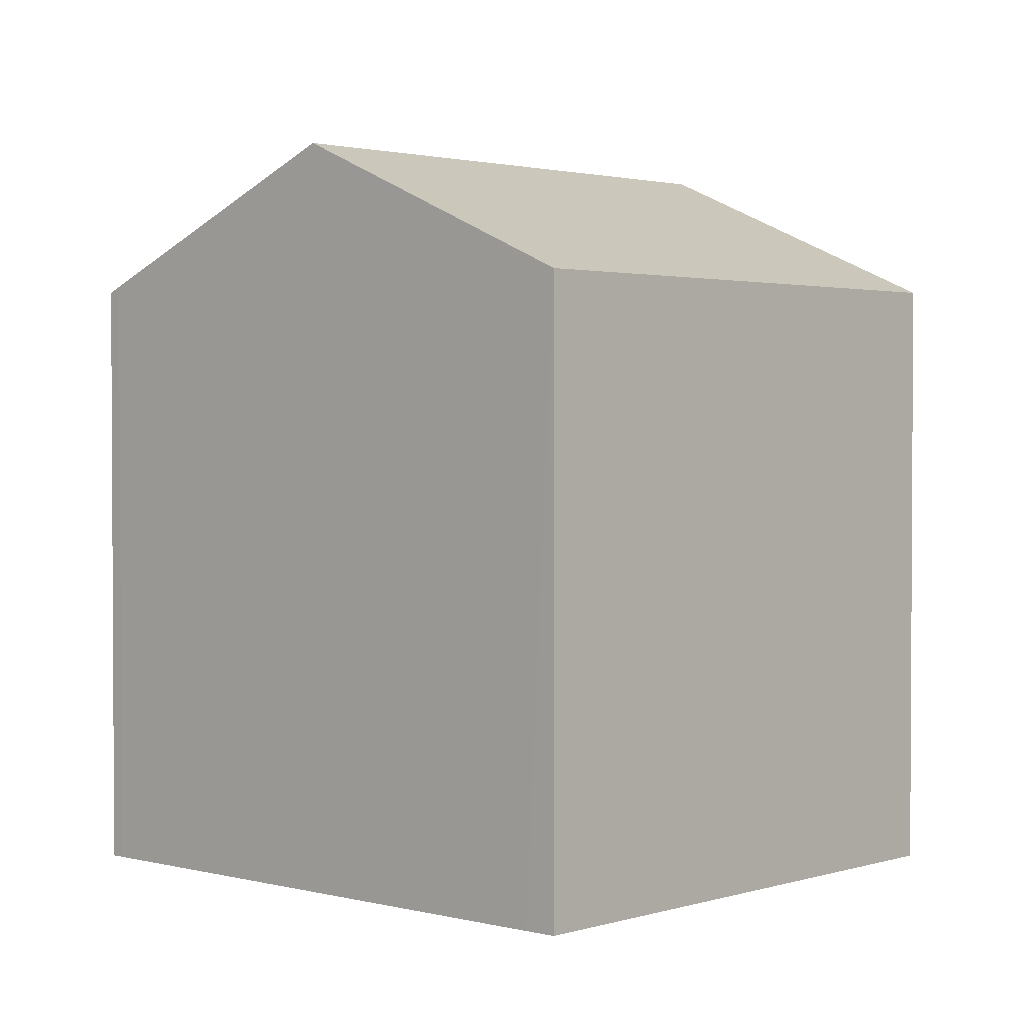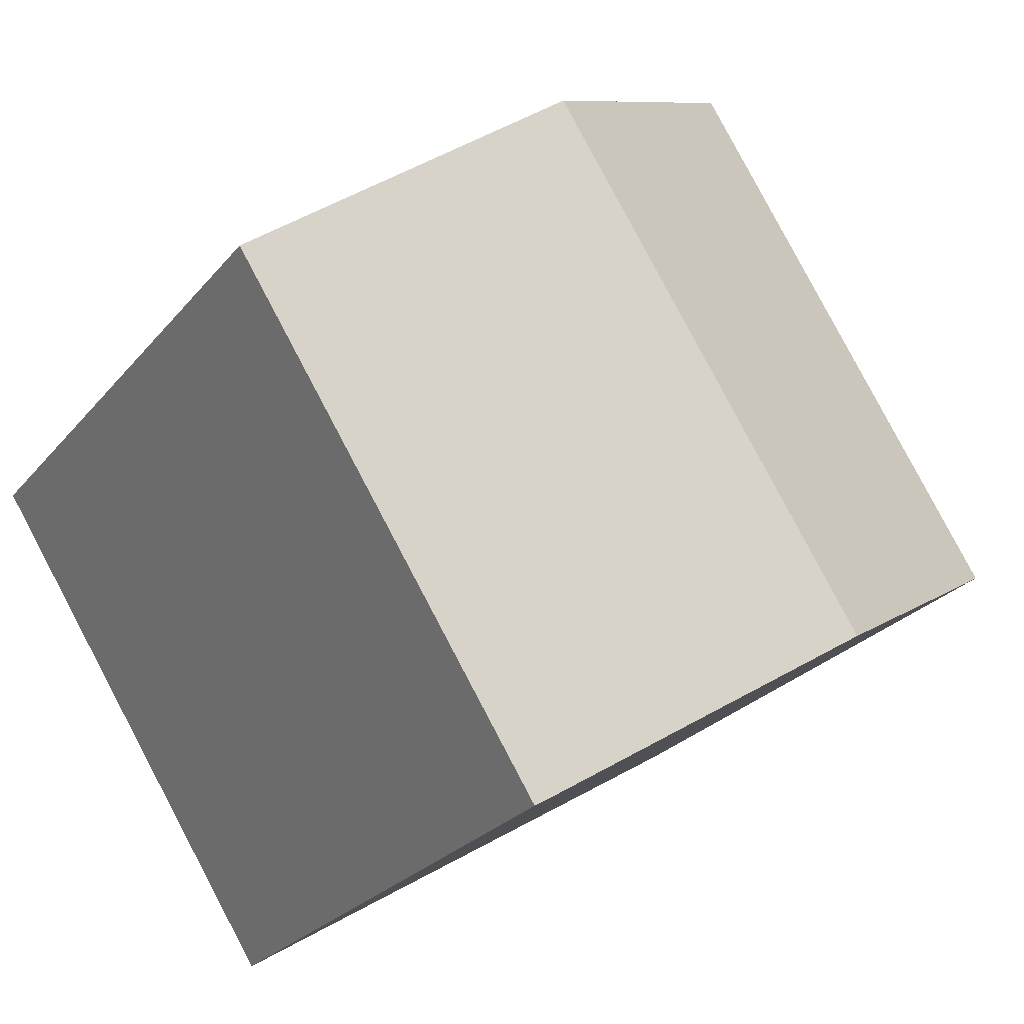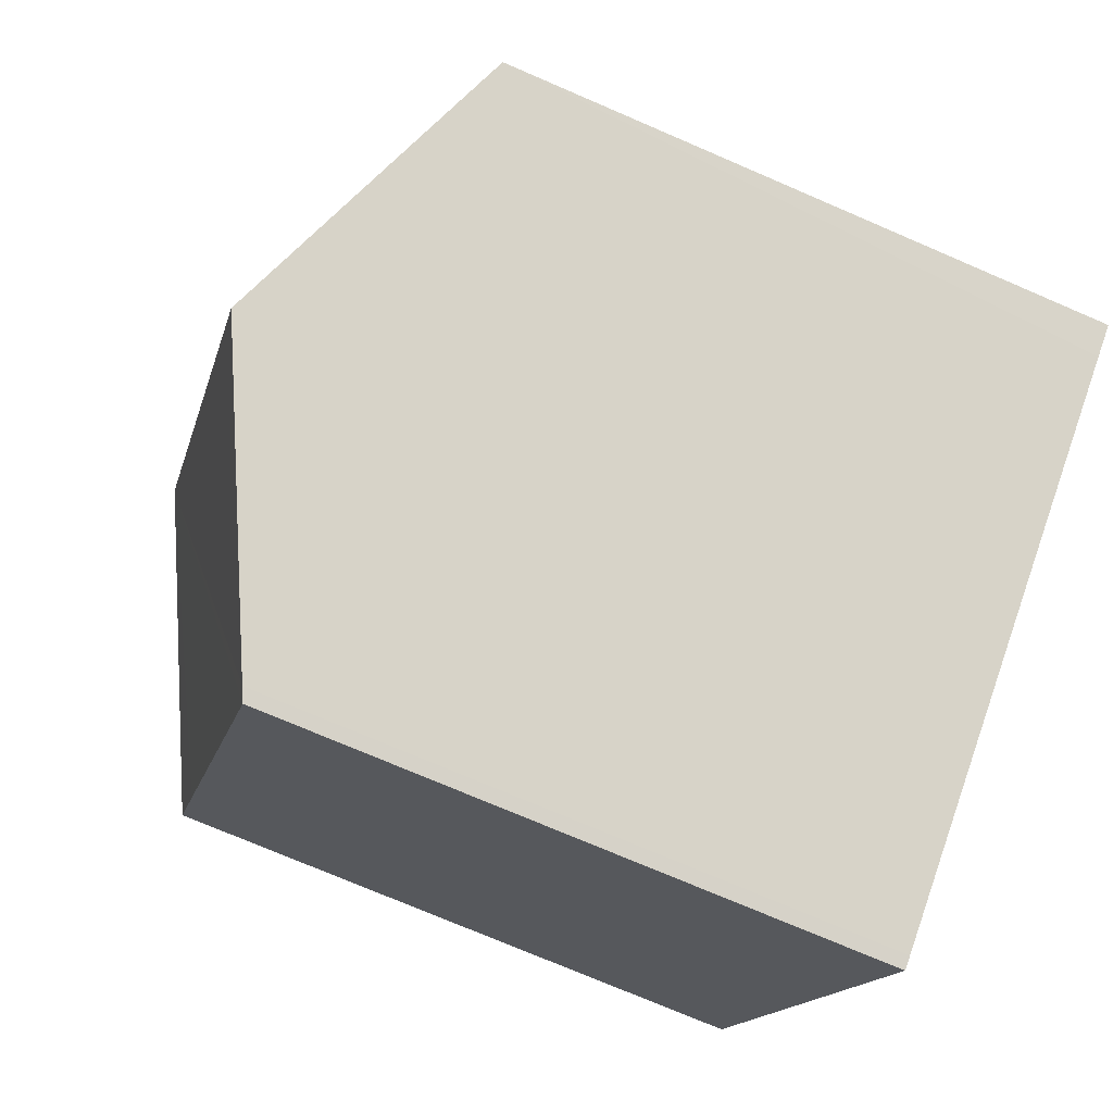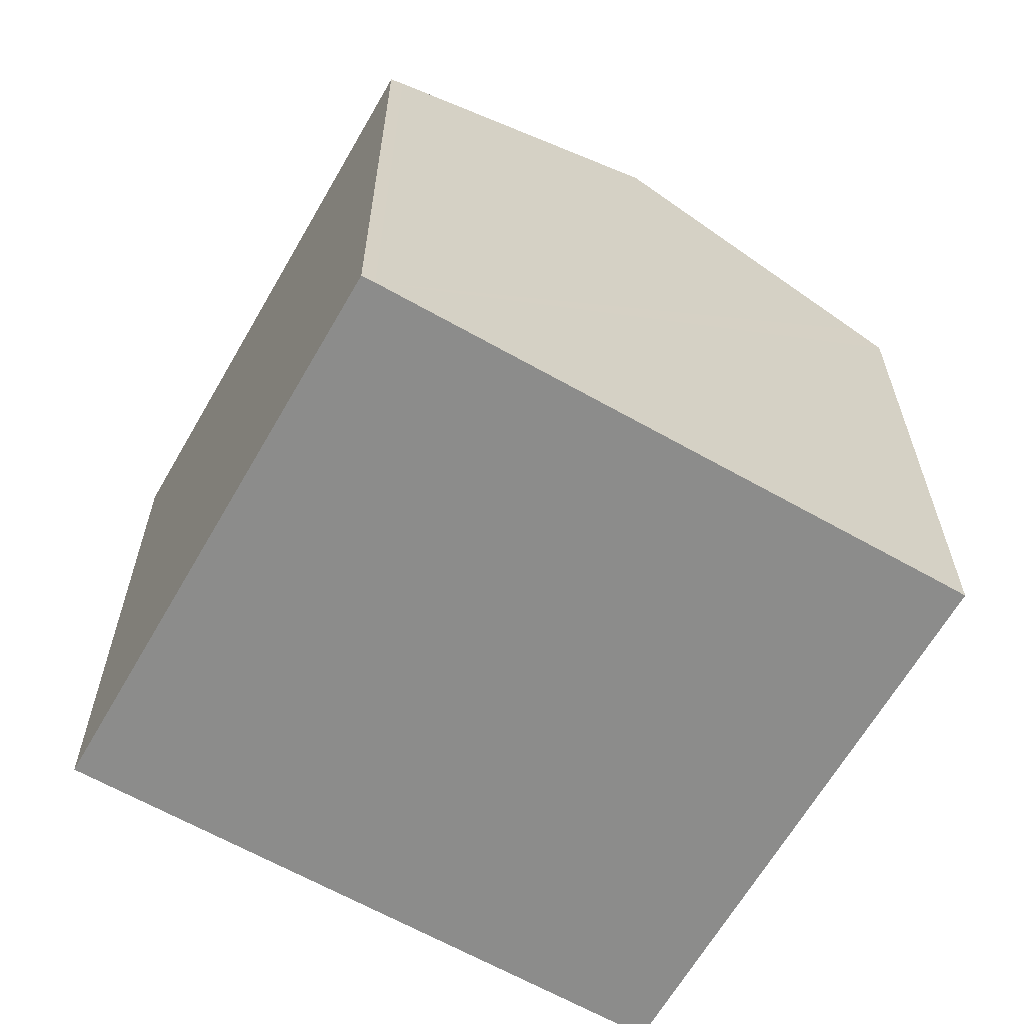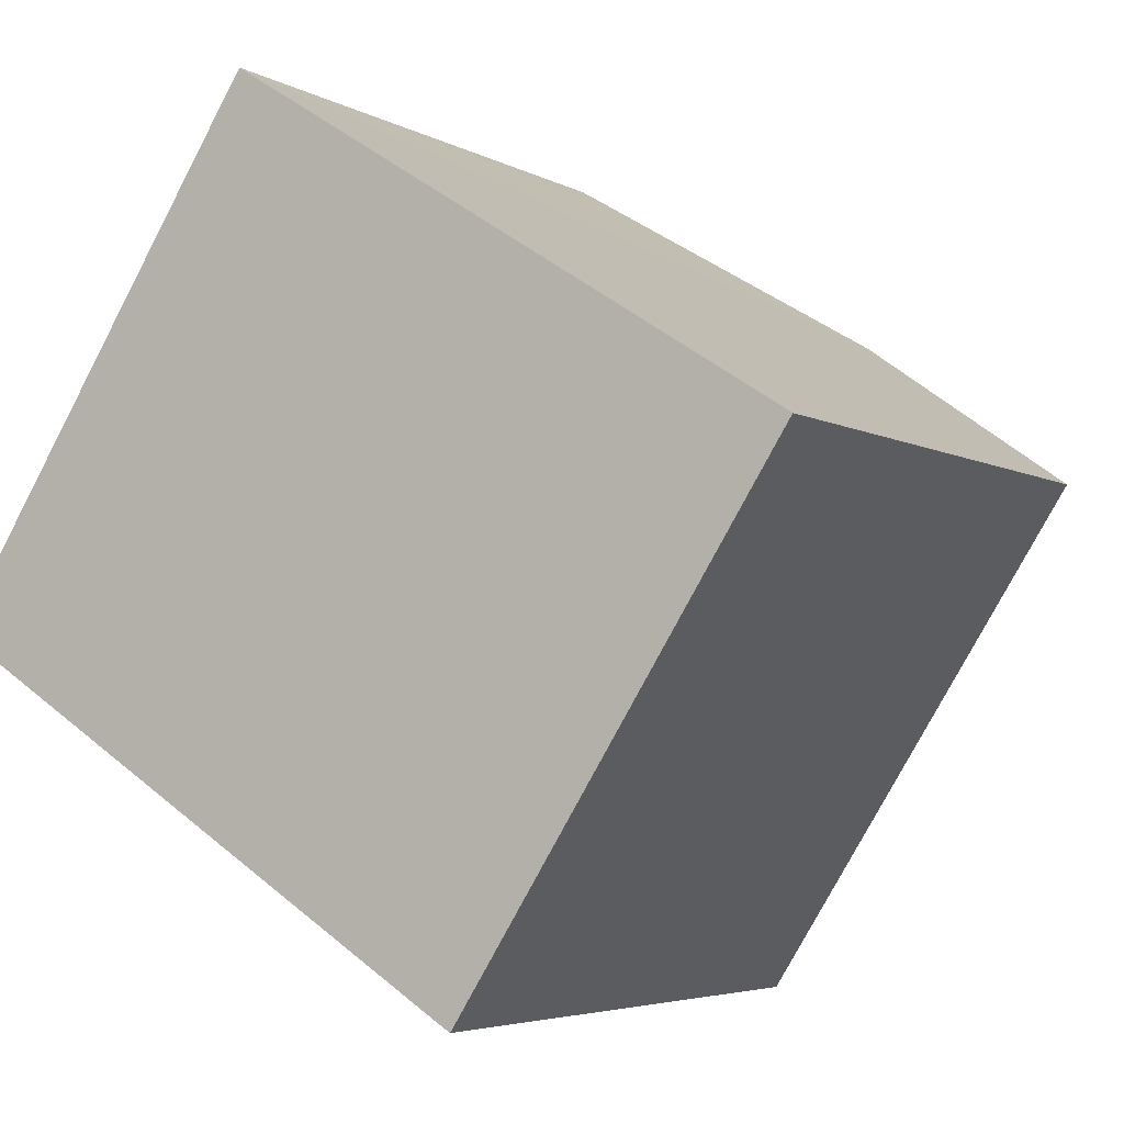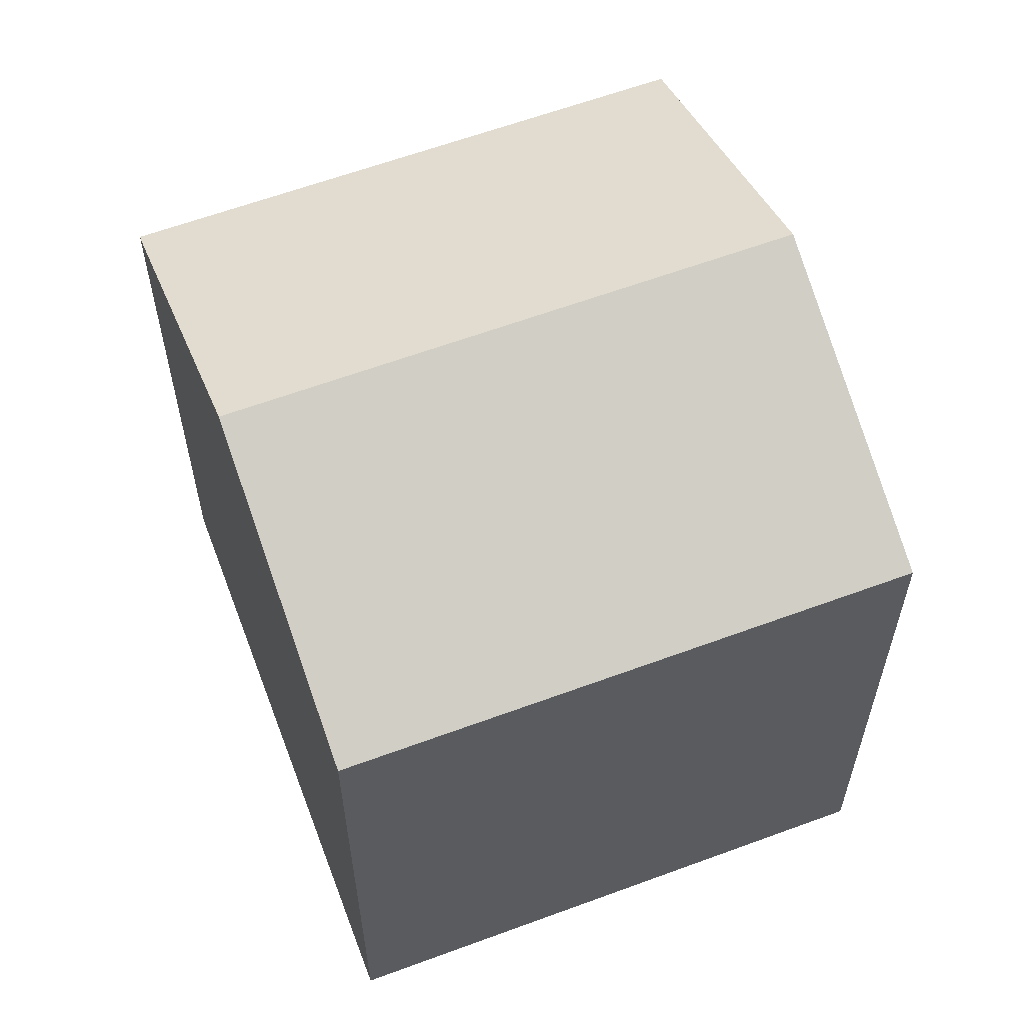
<metadata>
{"format":"obj","ext":"obj","renderer":"f3d","projection":"perspective","resolution":1024,"background":"white","views":[{"elev":2.0,"azim":-104.9,"up":"+Y"},{"elev":-25.6,"azim":150.2,"up":"+Z"},{"elev":-74.2,"azim":-113.3,"up":"+Z"},{"elev":-64.1,"azim":-177.2,"up":"+Y"},{"elev":-4.5,"azim":30.3,"up":"+Z"},{"elev":61.3,"azim":-78.1,"up":"+Y"}]}
</metadata>
<code>
v  7.026 19.51 -4.493
v  8.95 16.31 12.37
v  15.24 19.51 8.358
v  8.205 15.93 12.85
v  0.072 15.93 0.113
v  0.742 16.31 -0.48
v  0 15.93 9.756e-16
v  22.01 15.93 3.452
v  22.28 15.93 3.871
v  20.75 15.93 1.481
v  14.06 15.93 -8.977
v  13.75 16.09 -8.79
v  8.205 -7.867e-16 12.85
v  22.28 -2.37e-16 3.871
v  8.95 -7.576e-16 12.37
v  15.24 -5.118e-16 8.358
v  22.01 -2.114e-16 3.452
v  14.06 5.497e-16 -8.977
v  20.75 -9.069e-17 1.481
v  13.75 5.382e-16 -8.79
v  7.026 2.751e-16 -4.493
v  0.742 2.939e-17 -0.48
v  0 0 0
v  0.072 -6.919e-18 0.113
g defaultobject
f 1 2 3
f 2 1 4
f 4 1 5
f 5 1 6
f 5 6 7
f 8 3 9
f 3 8 10
f 3 10 11
f 3 11 12
f 3 12 1
f 13 2 4
f 2 13 3
f 3 13 9
f 9 13 14
f 14 13 15
f 14 15 16
f 14 8 9
f 8 14 10
f 10 14 11
f 11 14 17
f 11 17 18
f 18 17 19
f 11 20 12
f 20 11 18
f 20 1 12
f 1 20 6
f 6 20 7
f 7 20 21
f 7 21 22
f 7 22 23
f 23 5 7
f 5 23 4
f 4 23 13
f 13 23 24
f 19 20 18
f 20 19 21
f 21 19 17
f 21 17 14
f 21 14 16
f 21 16 22
f 22 16 15
f 22 15 23
f 23 15 24
f 24 15 13

</code>
